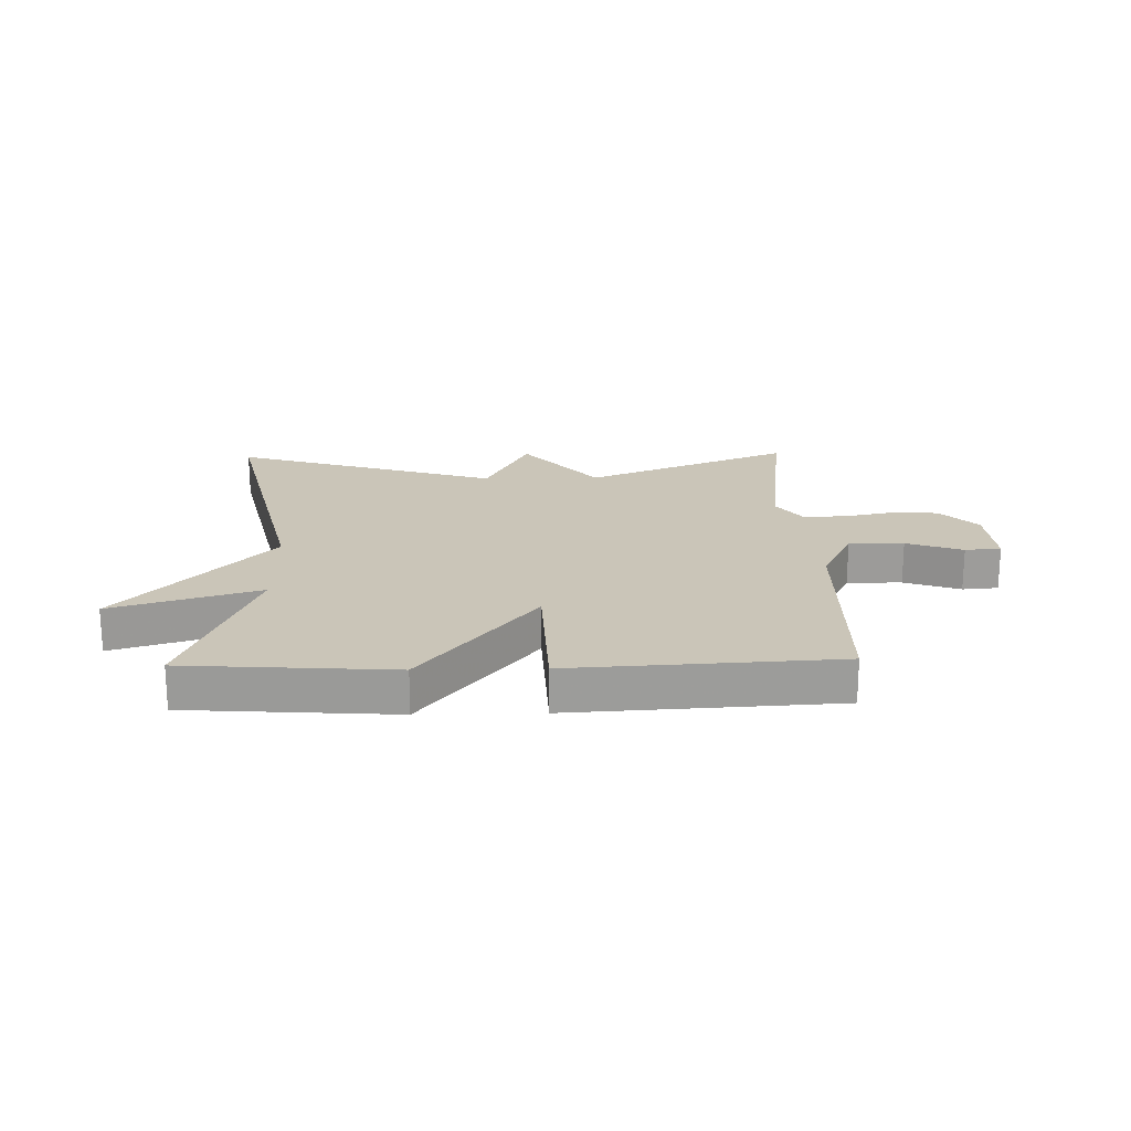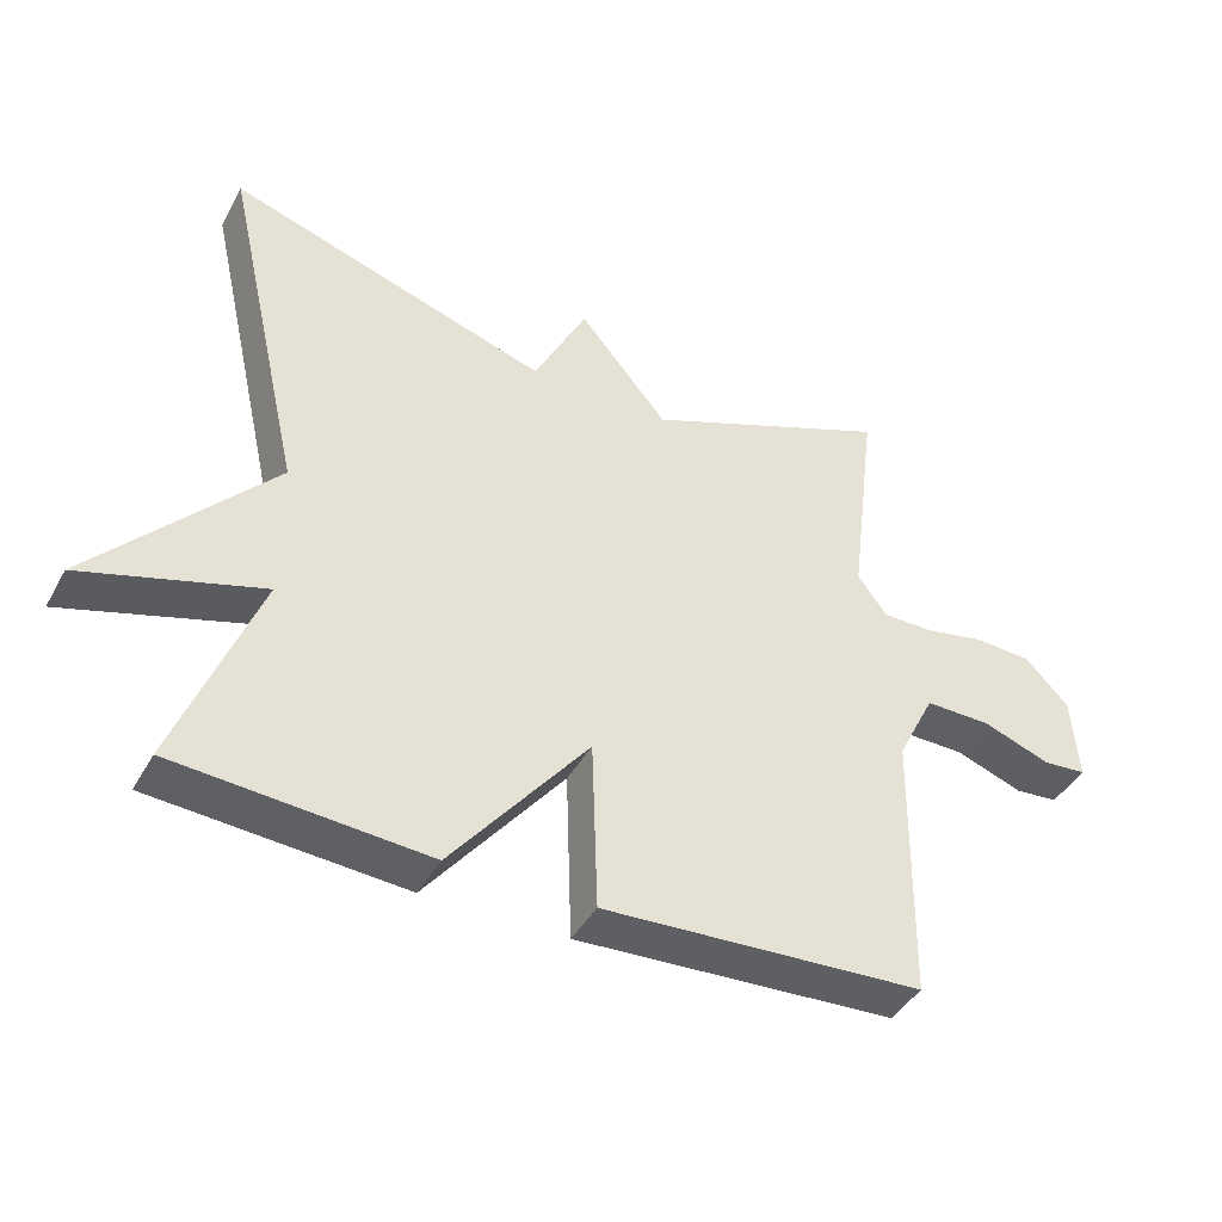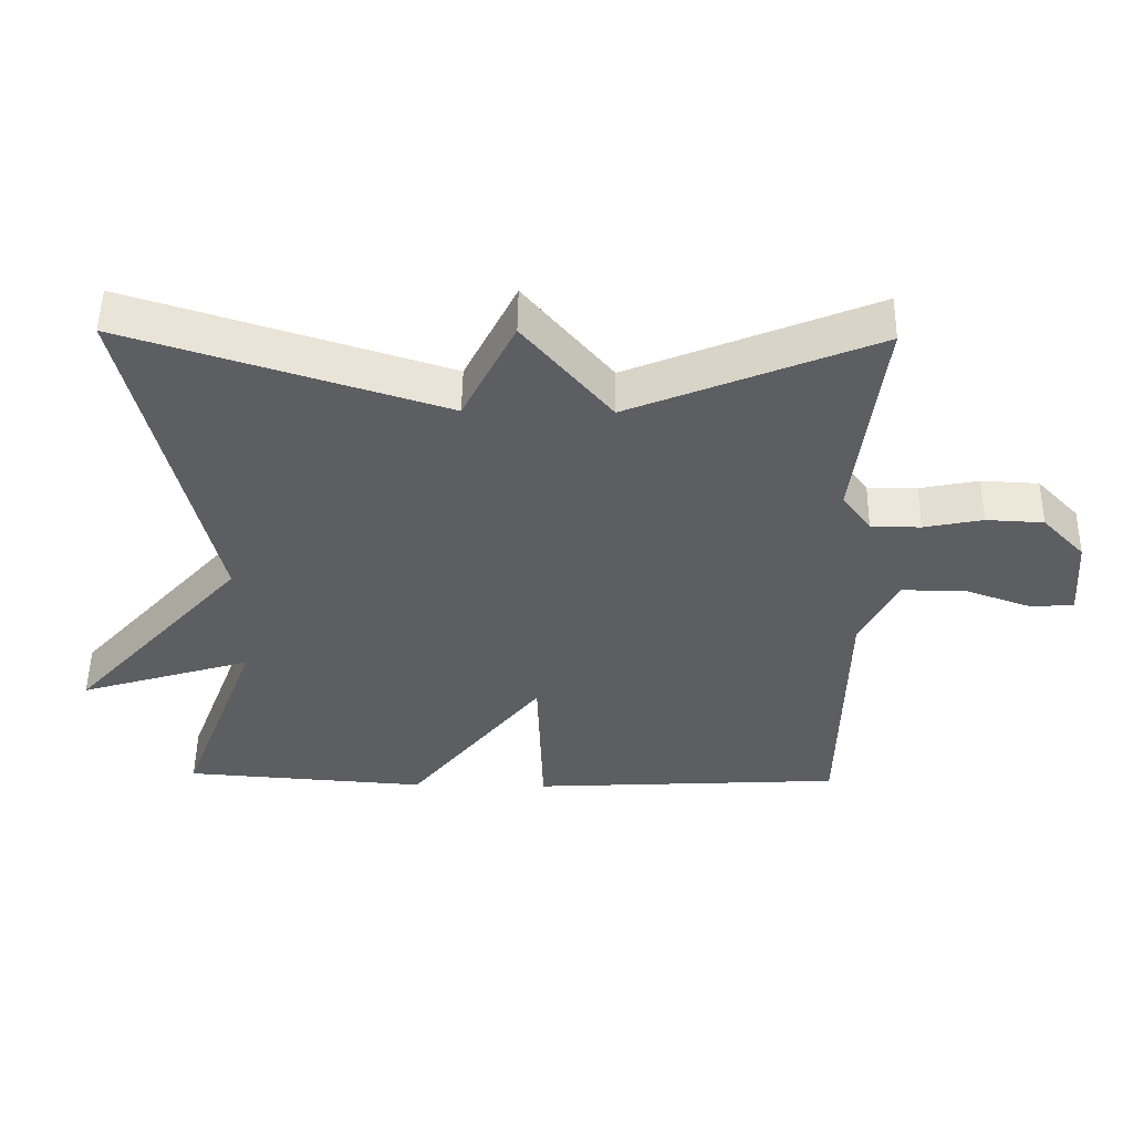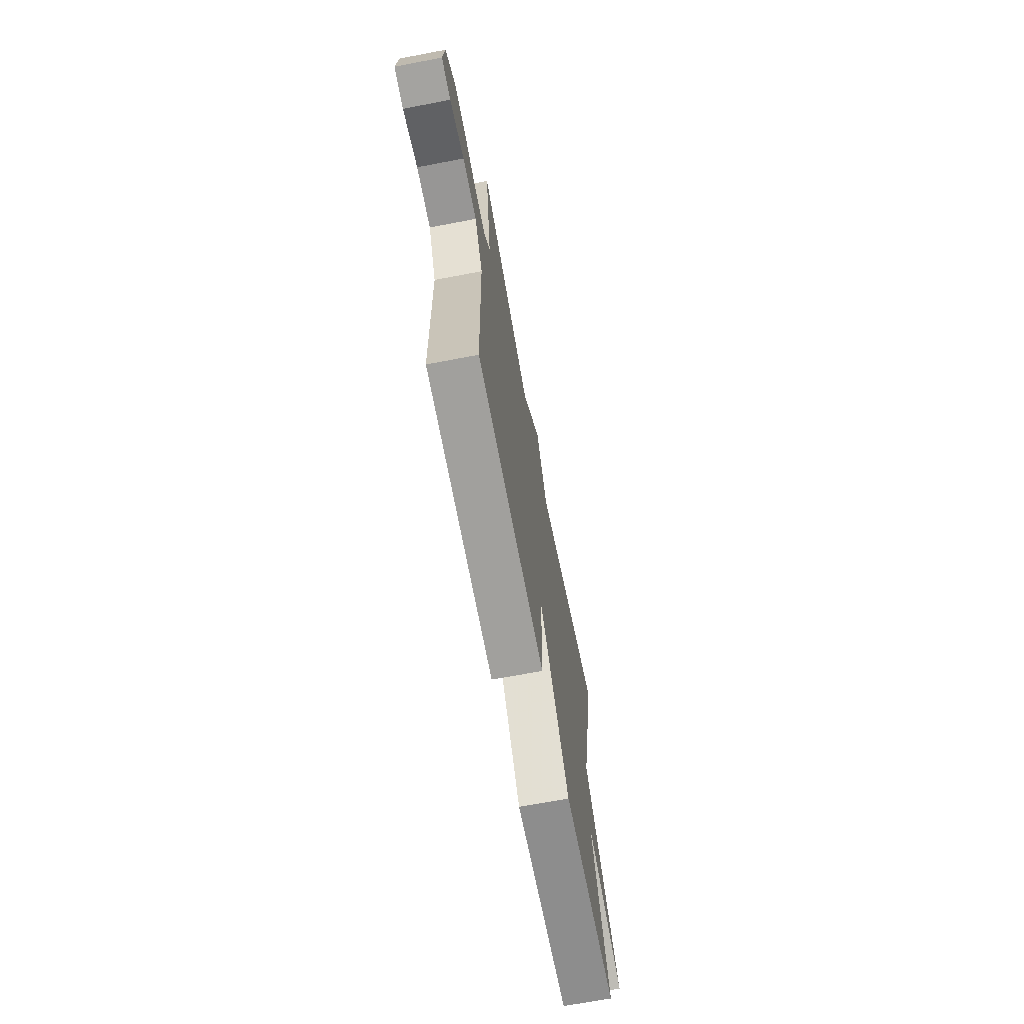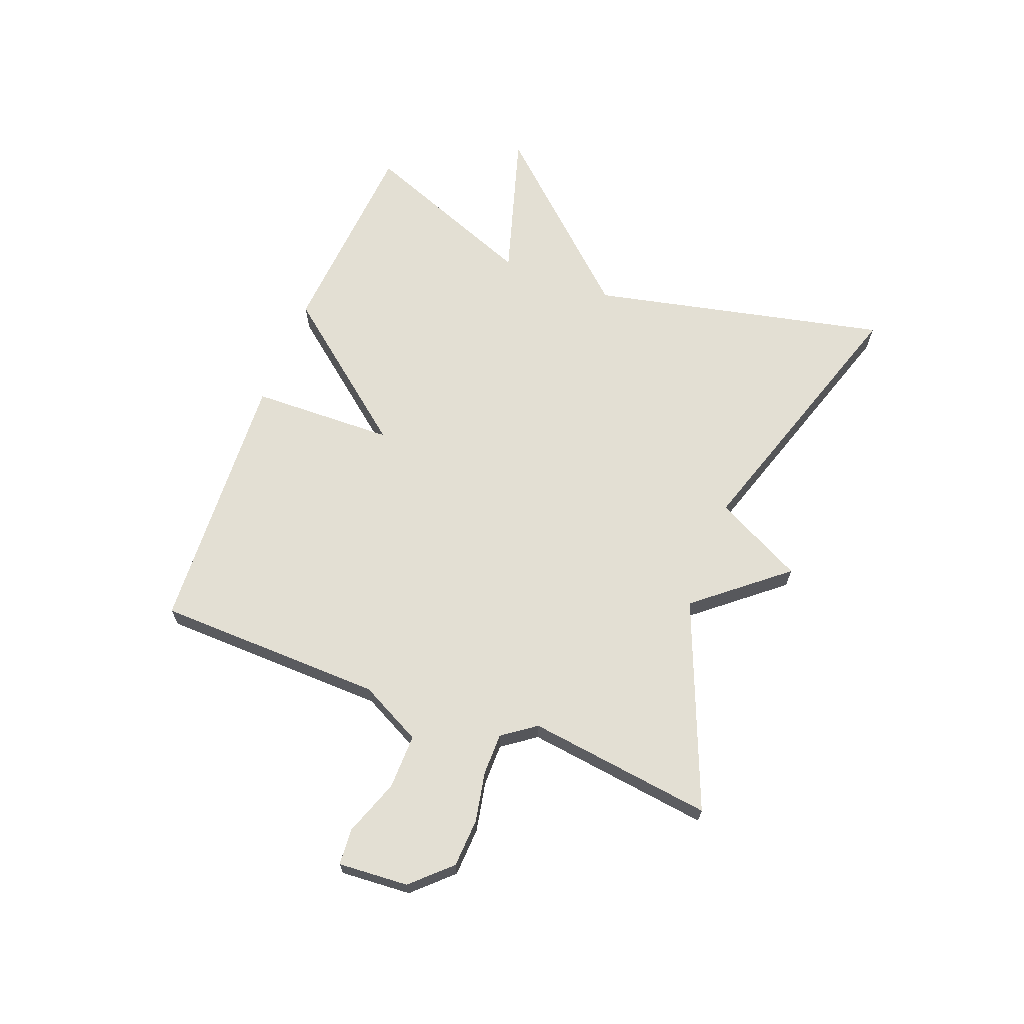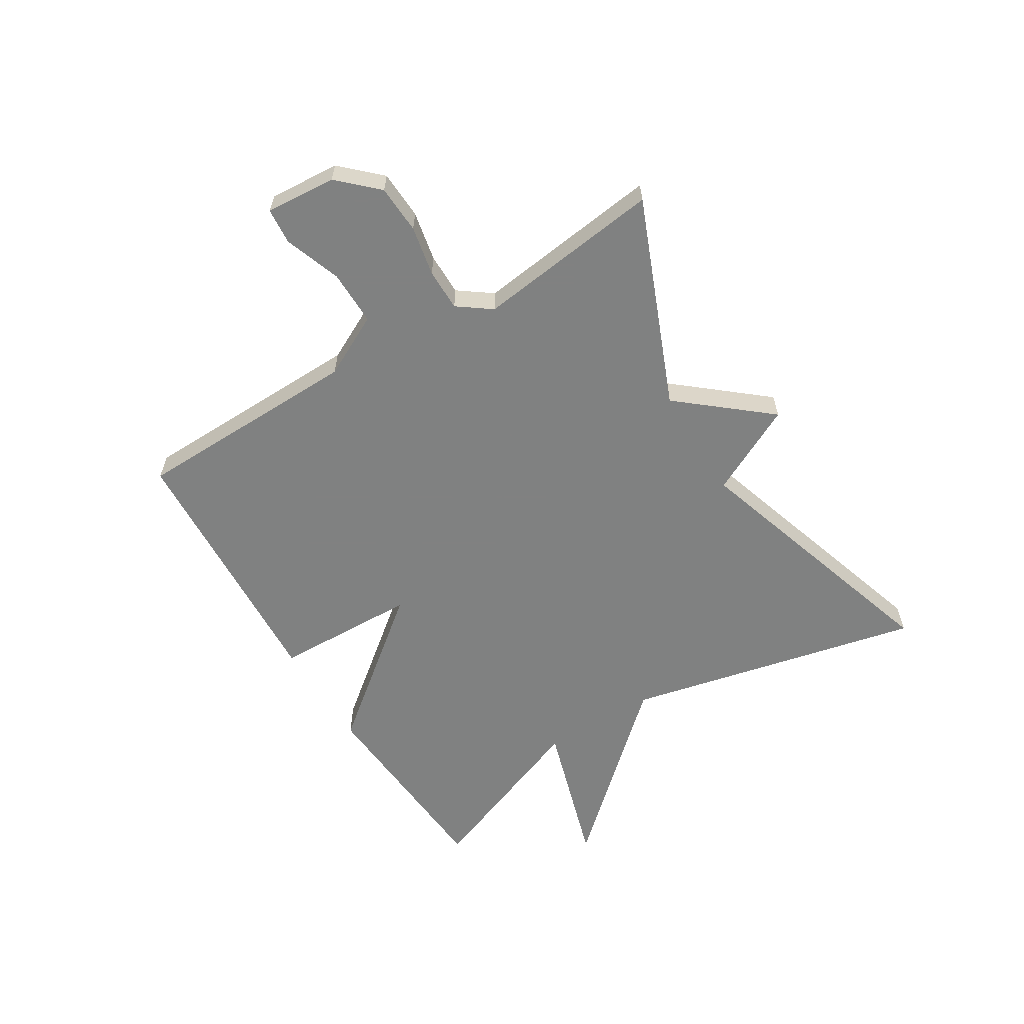
<metadata>
{"format":"obj","ext":"obj","renderer":"f3d","projection":"perspective","resolution":1024,"background":"white","views":[{"elev":20.4,"azim":178.6,"up":"+Y"},{"elev":-42.6,"azim":152.8,"up":"+Z"},{"elev":51.6,"azim":-179.2,"up":"+Z"},{"elev":-68.5,"azim":-79.2,"up":"+Z"},{"elev":66.9,"azim":-68.7,"up":"+Y"},{"elev":-60.3,"azim":-58.4,"up":"+Y"}]}
</metadata>
<code>
v 0.5 0.07 0.5
v 0.386 0.07 -0.001
v 0.635 0.07 -0.277
v 0.386 0.07 -0.201
v 0.5 0.07 -0.5
v 0.149 0.07 -0.525
v -0.043 0.07 -0.283
v -0.051 0.07 -0.525
v -0.5 0.07 -0.5
v -0.507 0.07 -0.115
v -0.56 0.07 -0.01
v -0.653 0.07 -0.011
v -0.748 0.07 -0.045
v -0.809 0.07 -0.04
v -0.8 0.07 0.079
v -0.739 0.07 0.143
v -0.657 0.07 0.147
v -0.573 0.07 0.13
v -0.502 0.07 0.13
v -0.461 0.07 0.186
v -0.5 0.07 0.5
v -0.151 0.07 0.357
v -0.026 0.07 0.507
v 0.049 0.07 0.357
v 0.5 0 0.5
v 0.386 0 -0.001
v 0.635 0 -0.277
v 0.386 0 -0.201
v 0.5 0 -0.5
v 0.149 0 -0.525
v -0.043 0 -0.283
v -0.051 0 -0.525
v -0.5 0 -0.5
v -0.507 0 -0.115
v -0.56 0 -0.01
v -0.653 0 -0.011
v -0.748 0 -0.045
v -0.809 0 -0.04
v -0.8 0 0.079
v -0.739 0 0.143
v -0.657 0 0.147
v -0.573 0 0.13
v -0.502 0 0.13
v -0.461 0 0.186
v -0.5 0 0.5
v -0.151 0 0.357
v -0.026 0 0.507
v 0.049 0 0.357
f 22 23 24
f 20 21 22
f 19 20 22 24
f 16 17 18
f 15 16 18
f 14 15 18
f 13 14 18
f 12 13 18
f 11 12 18 19
f 24 1 2
f 19 24 2
f 11 19 2
f 10 11 2
f 7 8 9 10
f 4 5 6 7
f 2 3 4
f 2 4 7 10
f 48 47 46
f 46 45 44
f 48 46 44 43
f 42 41 40
f 42 40 39
f 42 39 38
f 42 38 37
f 42 37 36
f 43 42 36 35
f 26 25 48
f 26 48 43
f 26 43 35
f 26 35 34
f 34 33 32 31
f 31 30 29 28
f 28 27 26
f 34 31 28 26
f 1 25 26 2
f 2 26 27 3
f 3 27 28 4
f 4 28 29 5
f 5 29 30 6
f 6 30 31 7
f 7 31 32 8
f 8 32 33 9
f 9 33 34 10
f 10 34 35 11
f 11 35 36 12
f 12 36 37 13
f 13 37 38 14
f 14 38 39 15
f 15 39 40 16
f 16 40 41 17
f 17 41 42 18
f 18 42 43 19
f 19 43 44 20
f 20 44 45 21
f 21 45 46 22
f 22 46 47 23
f 23 47 48 24
f 24 48 25 1

</code>
